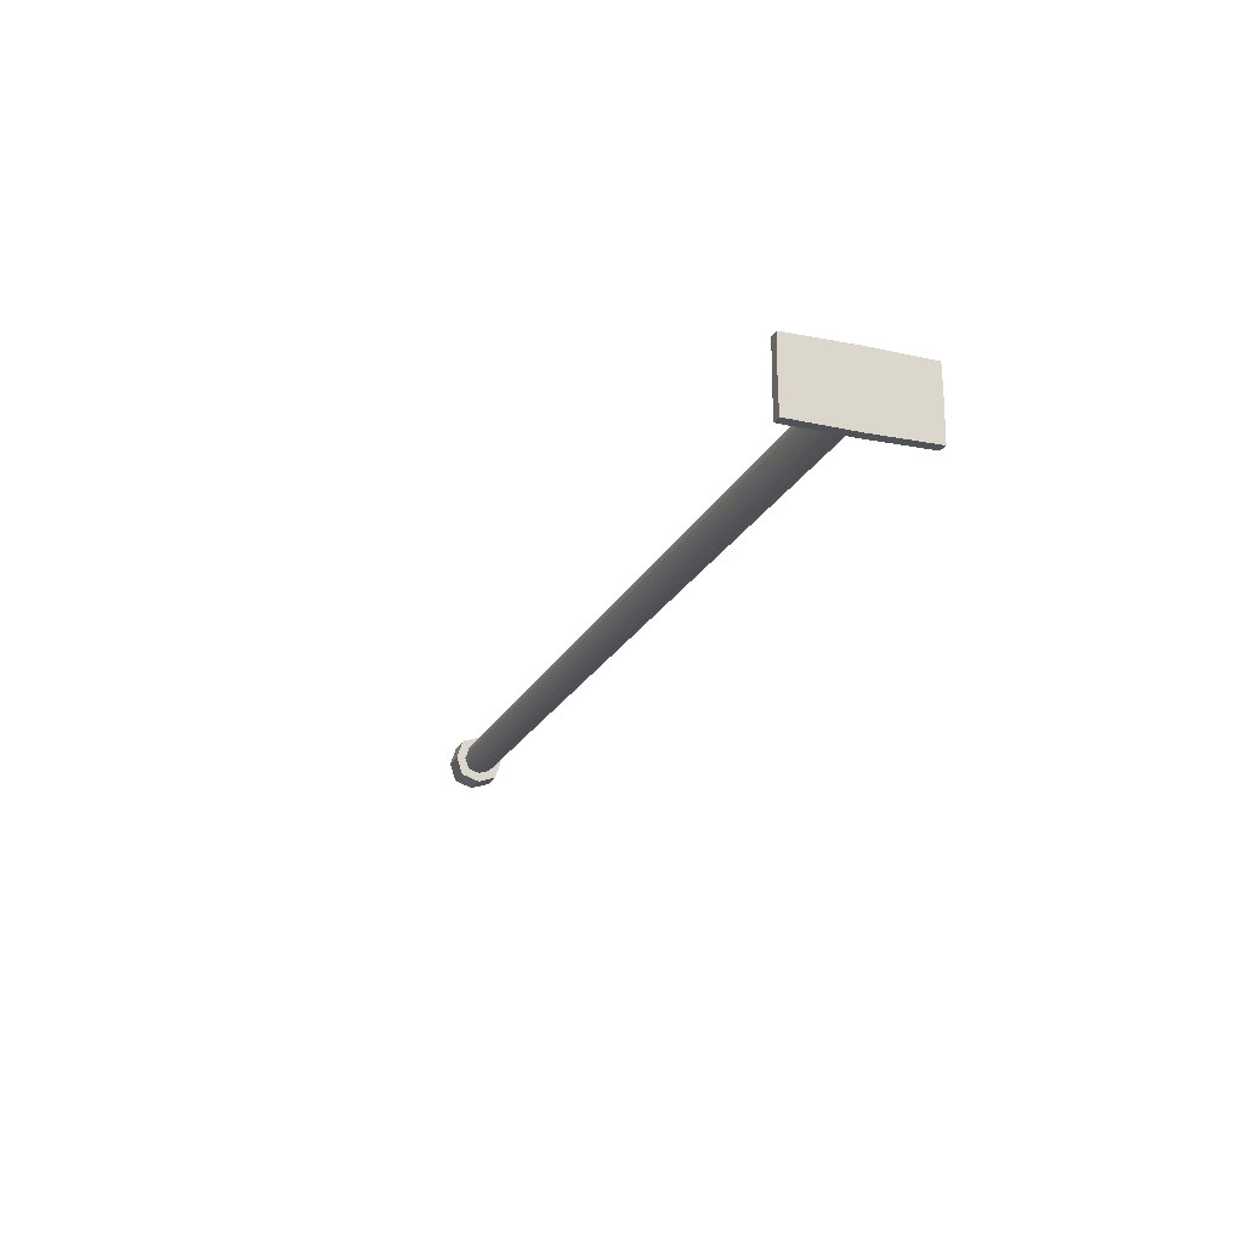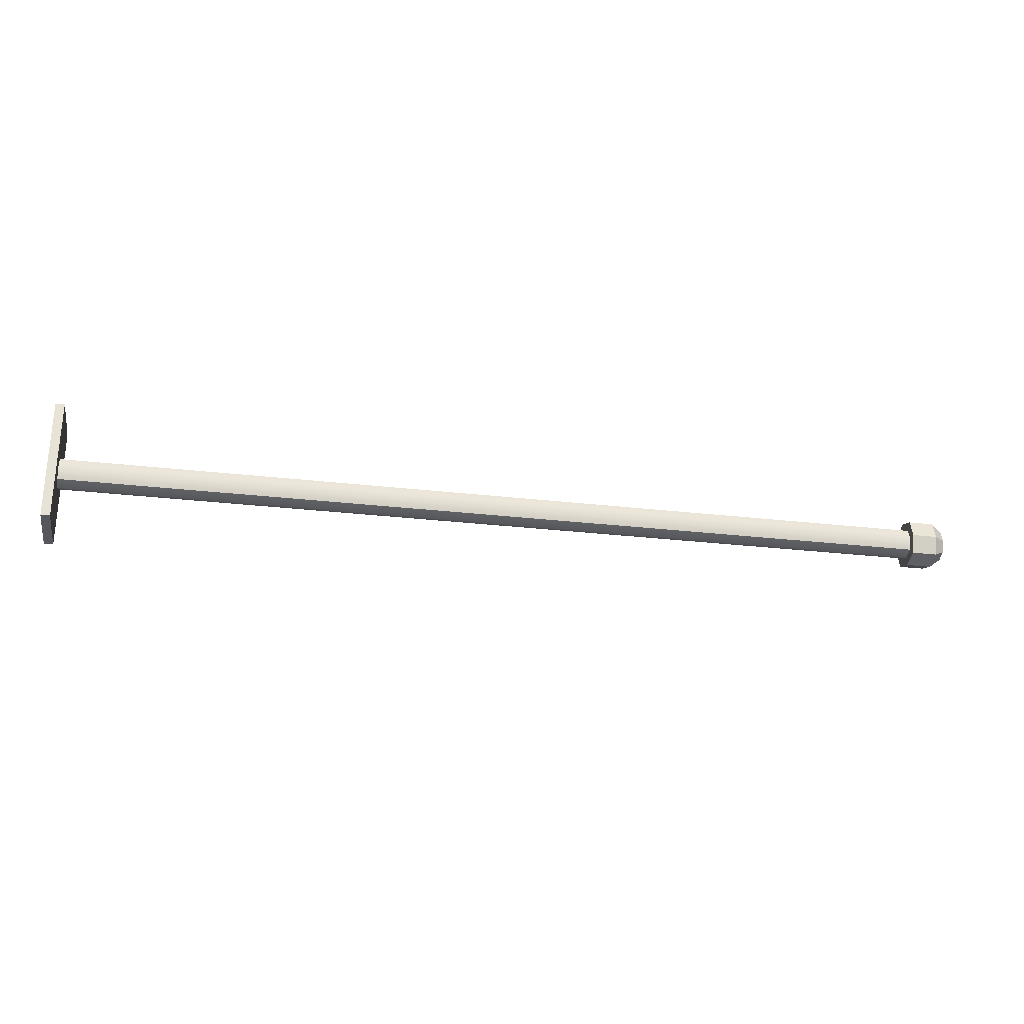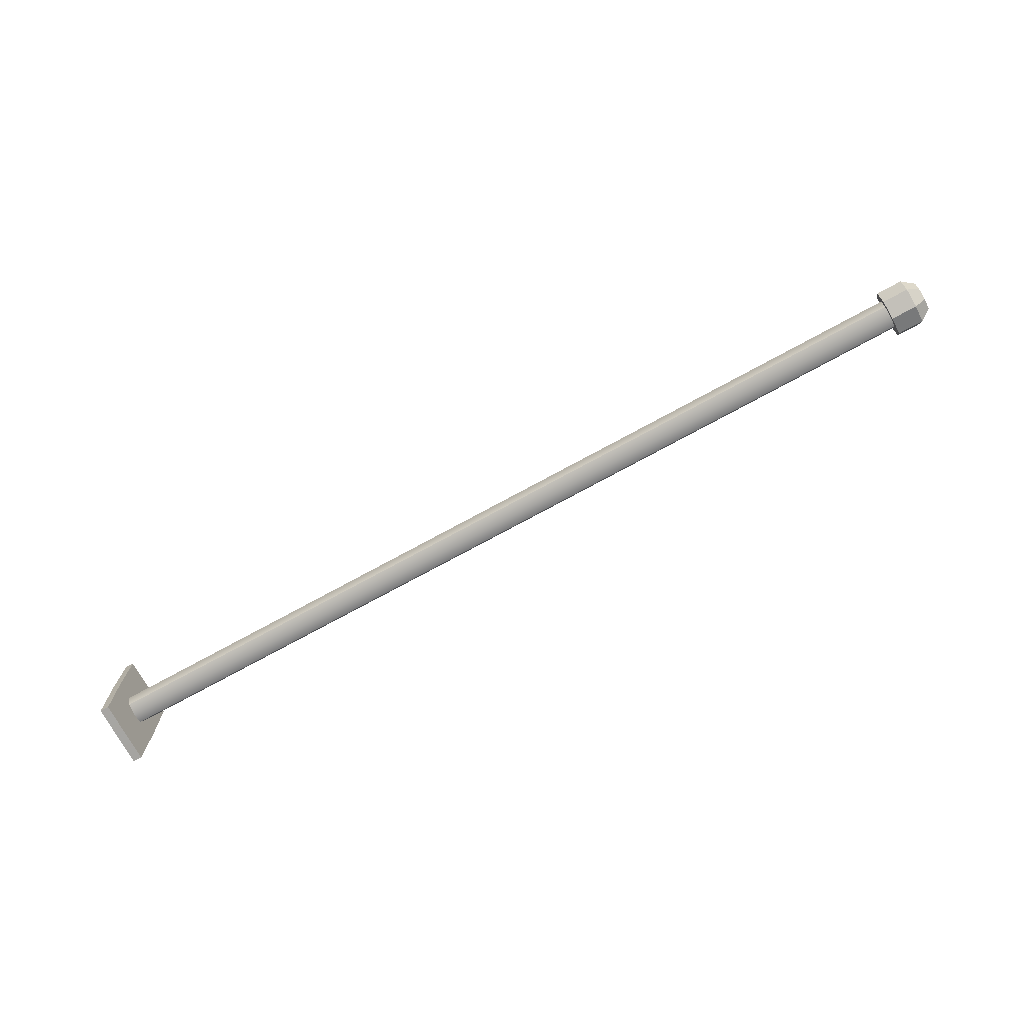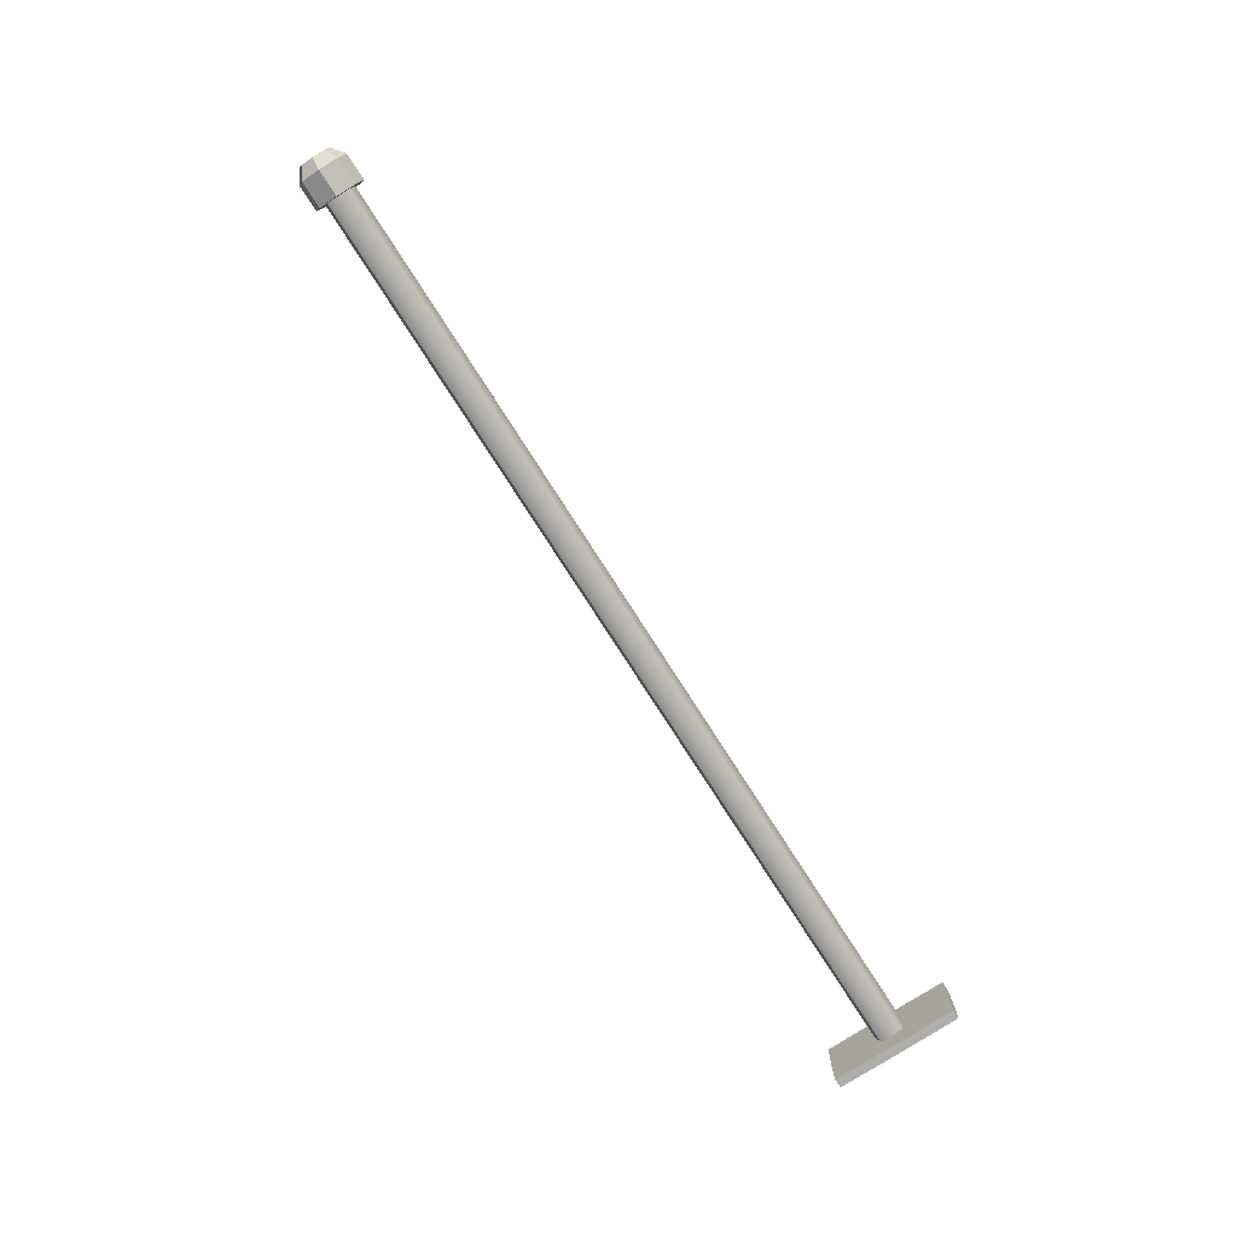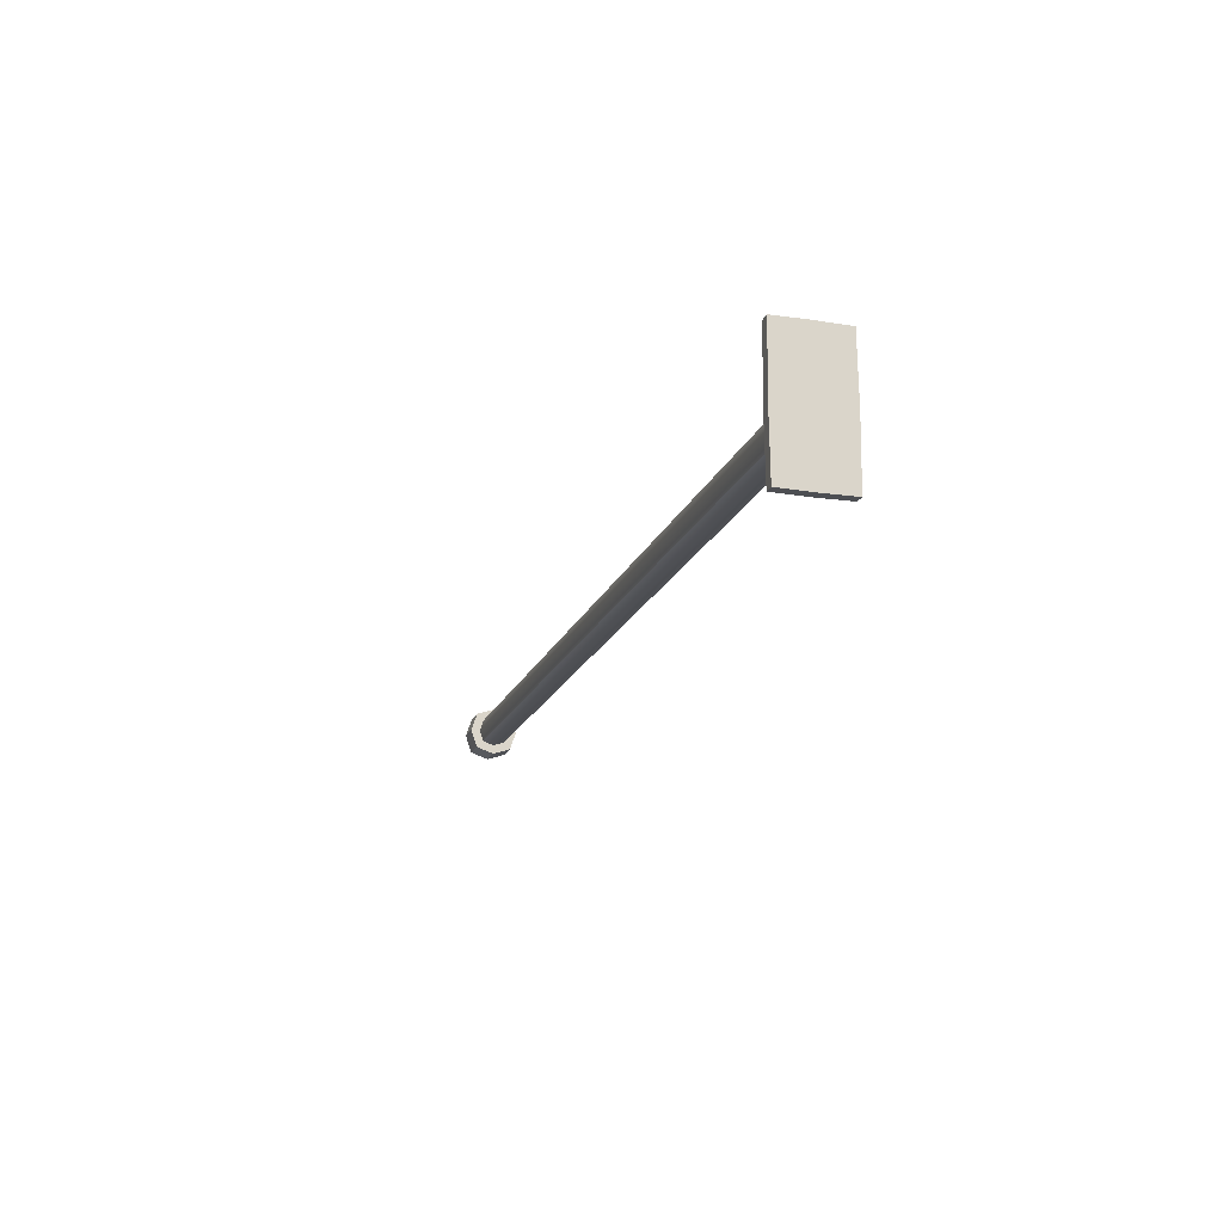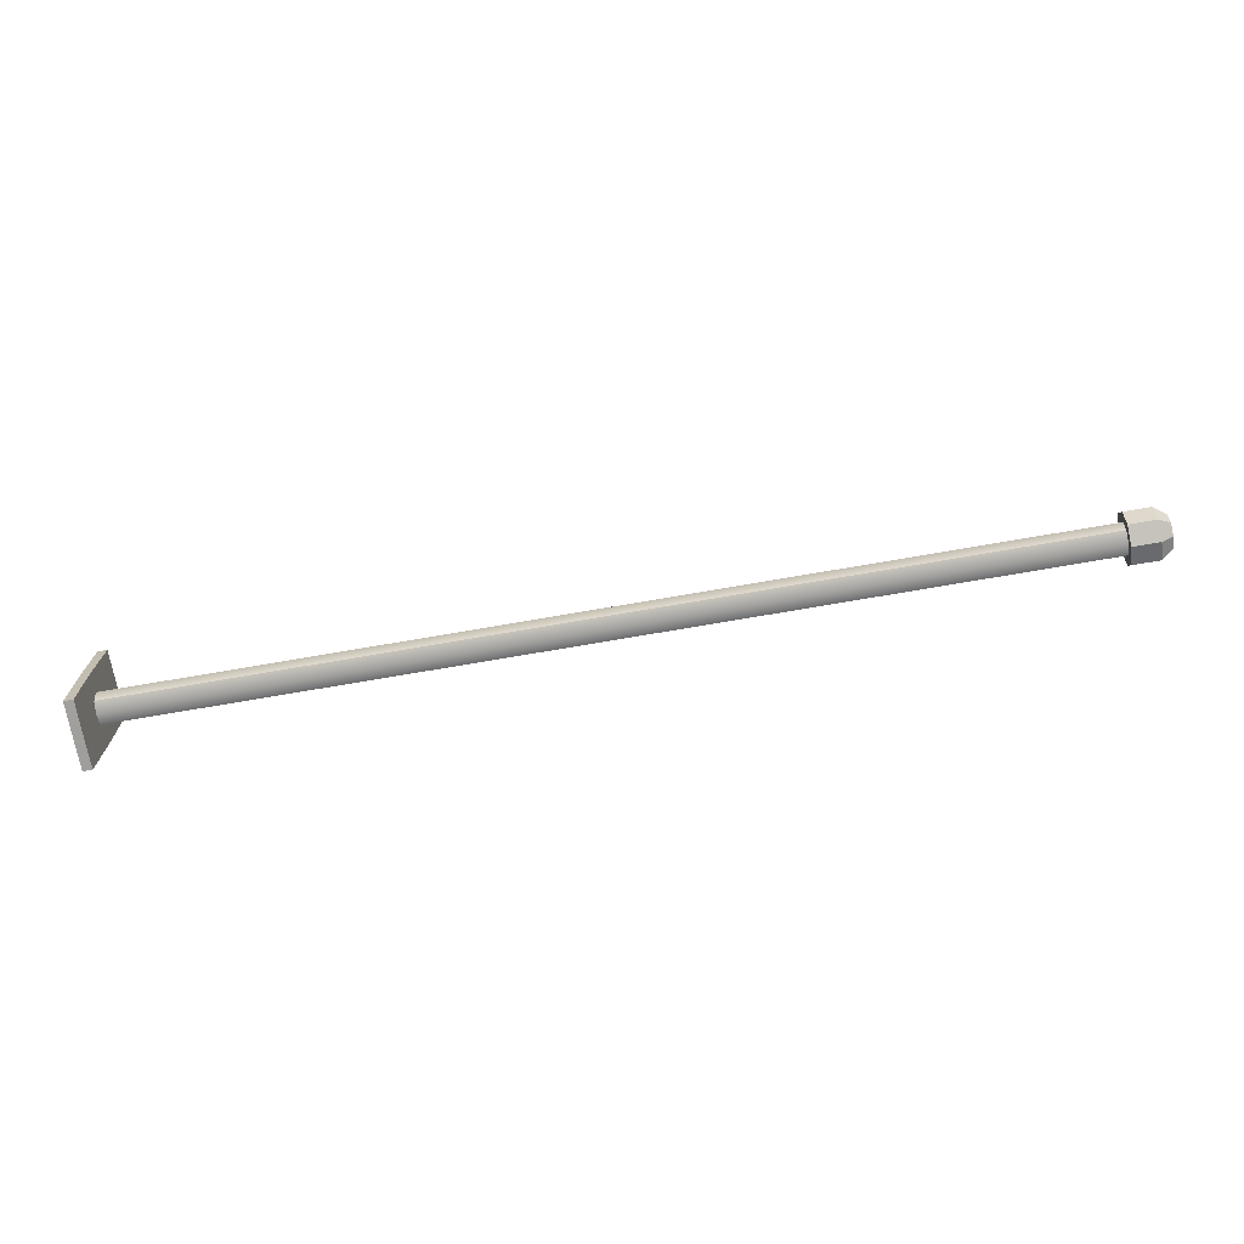
<metadata>
{"format":"obj","ext":"obj","renderer":"f3d","projection":"perspective","resolution":1024,"background":"white","views":[{"elev":-21.0,"azim":69.7,"up":"+Y"},{"elev":-27.0,"azim":169.6,"up":"+Z"},{"elev":-73.8,"azim":-151.3,"up":"+Z"},{"elev":-77.3,"azim":-57.3,"up":"+Y"},{"elev":-17.9,"azim":73.2,"up":"+Z"},{"elev":-71.3,"azim":-170.1,"up":"+Z"}]}
</metadata>
<code>
g default
v -0.7995 4.877 0.02043
v 0.8413 4.877 0.02043
v -0.7995 4.918 0.02043
v 0.8413 4.918 0.02043
v -0.7995 4.918 -0.02043
v 0.8413 4.918 -0.02043
v -0.7995 4.877 -0.02043
v 0.8413 4.877 -0.02043
v -0.7995 4.897 0.02735
v 0.8413 4.897 0.02735
v 0.8413 4.897 -0.02735
v -0.7995 4.924 0
v 0.8413 4.924 0
v 0.8413 4.897 0
v 0.8413 4.87 0
v -0.8677 4.897 -0.02735
v -0.8677 4.897 0
v -0.8677 4.924 0
v -0.8677 4.918 -0.02043
v -0.8677 4.877 -0.02043
v -0.8677 4.87 0
v -0.8677 4.877 0.02043
v -0.8677 4.897 0.02735
v -0.8677 4.918 0.02043
v -0.7995 4.941 0
v -0.7995 4.93 -0.03286
v -0.7995 4.897 -0.04399
v -0.7995 4.864 -0.03286
v -0.7995 4.853 0
v -0.7995 4.864 0.03286
v -0.7995 4.897 0.04399
v -0.7995 4.93 0.03286
v -0.7995 4.87 0
v -0.7995 4.897 -0.02735
v -0.8463 4.93 -0.03286
v -0.8463 4.897 -0.04399
v -0.8463 4.864 -0.03286
v -0.8463 4.853 0
v -0.8463 4.864 0.03286
v -0.8463 4.897 0.04399
v -0.8463 4.93 0.03286
v -0.8463 4.941 0
v 0.8248 4.897 -0.02735
v 0.8248 4.87 0
v 0.8413 4.897 -0.1141
v 0.8413 4.838 -0.1134
v 0.8413 4.837 0
v 0.8413 4.838 0.1134
v 0.8413 4.897 0.1141
v 0.8413 4.956 0.1134
v 0.8413 4.957 0
v 0.8413 4.956 -0.1134
v 0.8248 4.877 0.02043
v 0.8248 4.877 -0.02043
v 0.8248 4.918 -0.02043
v 0.8248 4.924 0
v 0.8248 4.918 0.02043
v 0.8248 4.897 0.02735
v 0.8248 4.897 -0.1141
v 0.8248 4.838 -0.1134
v 0.8248 4.837 0
v 0.8248 4.838 0.1134
v 0.8248 4.897 0.1141
v 0.8248 4.956 0.1134
v 0.8248 4.957 0
v 0.8248 4.956 -0.1134
v 0.8407 4.838 -0.1134
v 0.8407 4.838 0.1134
v 0.8407 4.897 0.1141
v 0.8407 4.956 0.1134
v 0.8407 4.957 0
v 0.8407 4.956 -0.1134
v 0.8407 4.897 -0.1141
v 0.8407 4.837 0
g pCube2
f 13 14 11 6
f 16 17 18 19
f 14 15 8 11
f 20 21 17 16
f 10 14 13 4
f 2 15 14 10
f 17 21 22 23
f 18 17 23 24
f 19 18 42 35
f 16 19 35 36
f 21 20 37 38
f 20 16 36 37
f 22 21 38 39
f 23 22 39 40
f 24 23 40 41
f 18 24 41 42
f 3 12 25 32
f 9 3 32 31
f 1 9 31 30
f 33 1 30 29
f 7 33 29 28
f 34 7 28 27
f 5 34 27 26
f 12 5 26 25
f 26 27 36 35
f 27 28 37 36
f 28 29 38 37
f 29 30 39 38
f 30 31 40 39
f 31 32 41 40
f 32 25 42 41
f 25 26 35 42
f 60 59 73 67
f 61 60 67 74
f 62 61 74 68
f 63 62 68 69
f 64 63 69 70
f 65 64 70 71
f 66 65 71 72
f 59 66 72 73
f 54 43 59 60
f 11 8 46 45
f 44 54 60 61
f 8 15 47 46
f 53 44 61 62
f 15 2 48 47
f 58 53 62 63
f 2 10 49 48
f 57 58 63 64
f 10 4 50 49
f 56 57 64 65
f 4 13 51 50
f 55 56 65 66
f 13 6 52 51
f 43 55 66 59
f 6 11 45 52
f 1 33 44 53
f 33 7 54 44
f 7 34 43 54
f 34 5 55 43
f 5 12 56 55
f 12 3 57 56
f 3 9 58 57
f 9 1 53 58
f 67 73 45 46
f 74 67 46 47
f 68 74 47 48
f 69 68 48 49
f 70 69 49 50
f 71 70 50 51
f 72 71 51 52
f 73 72 52 45

</code>
